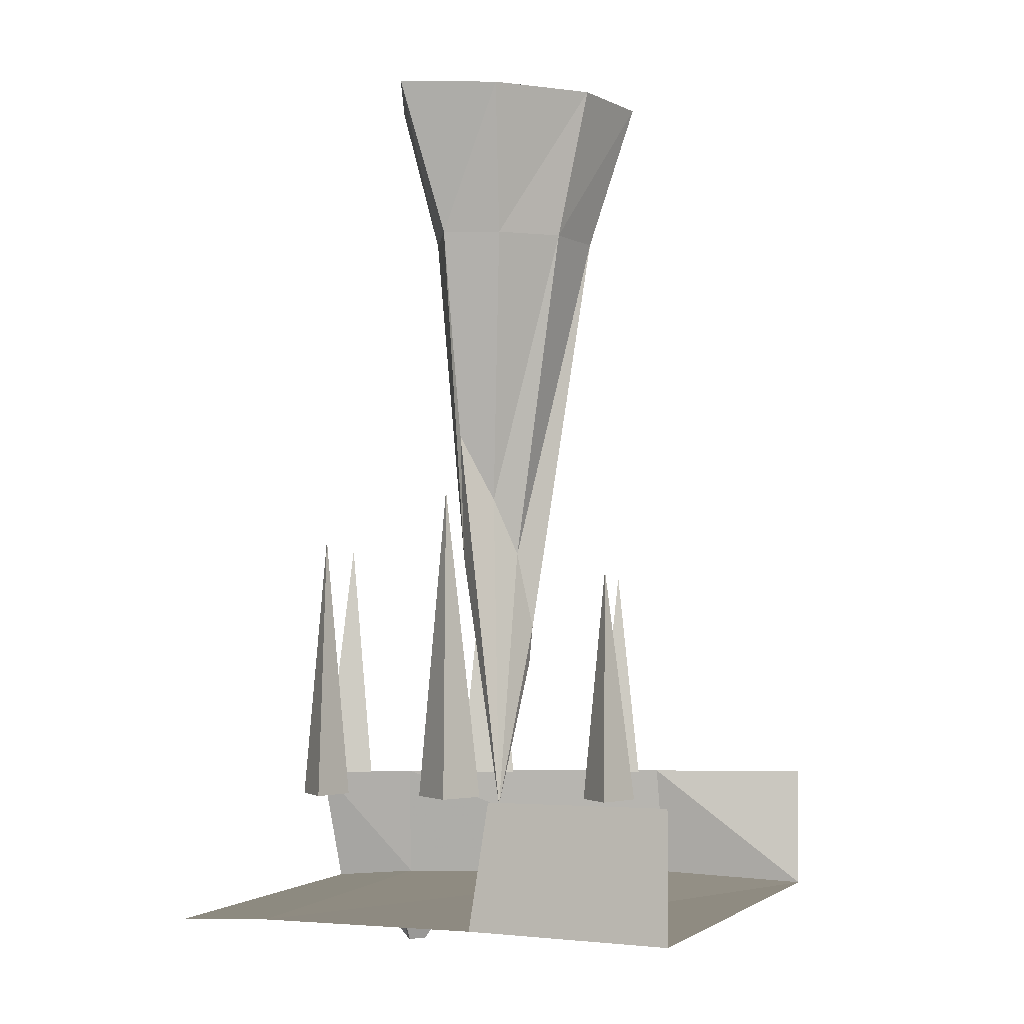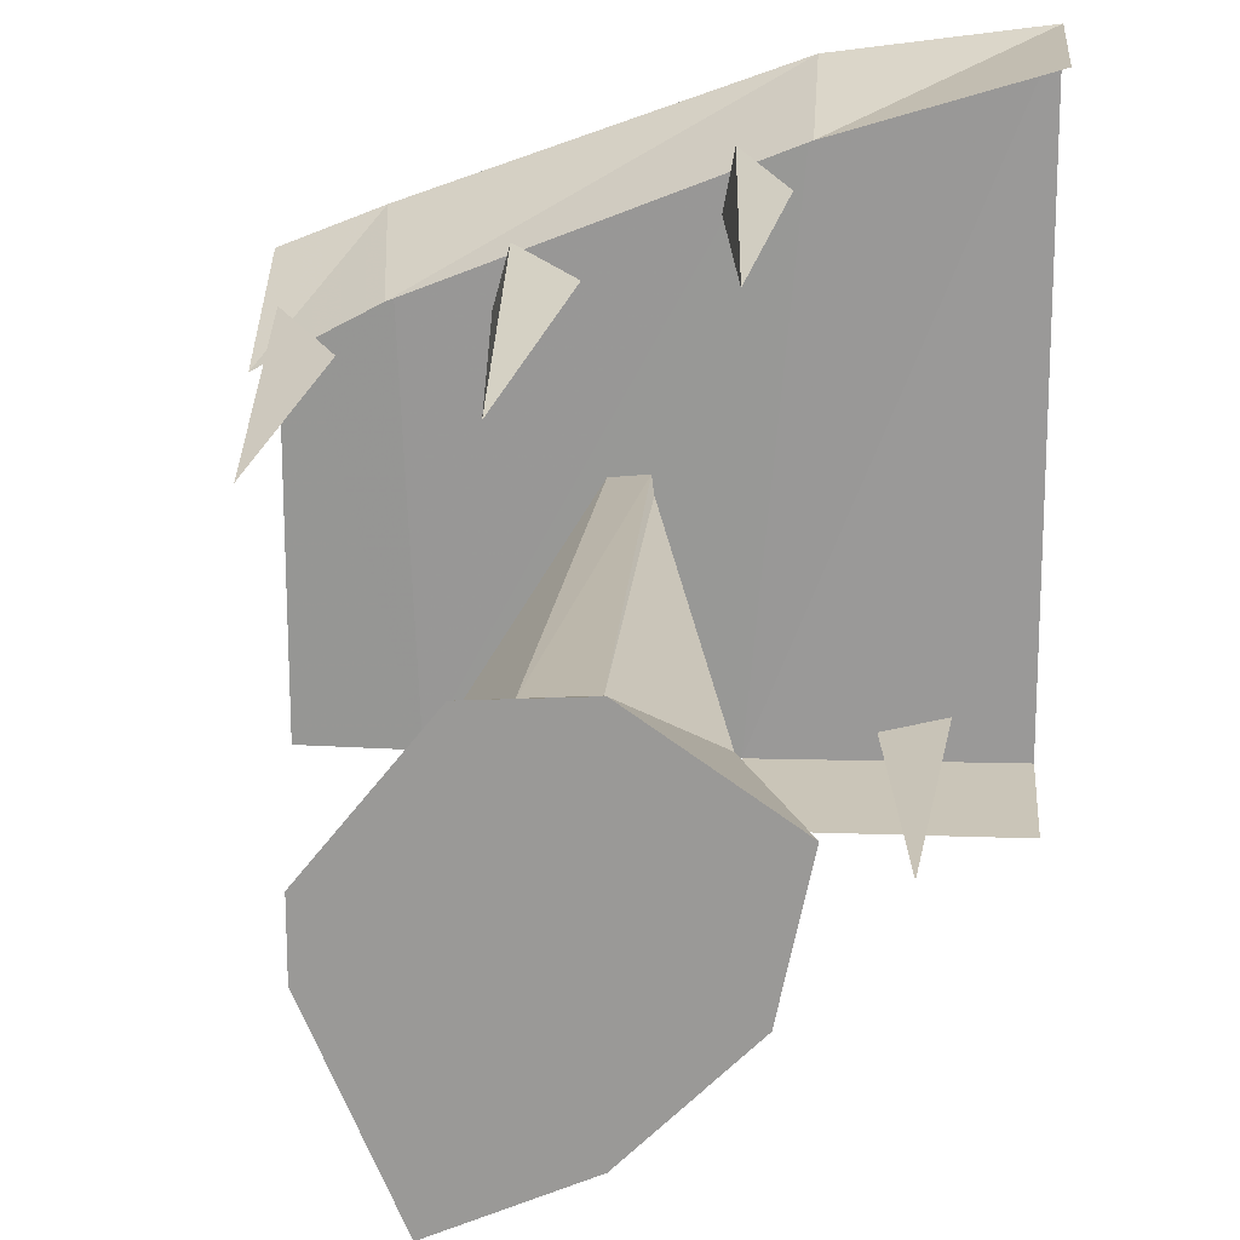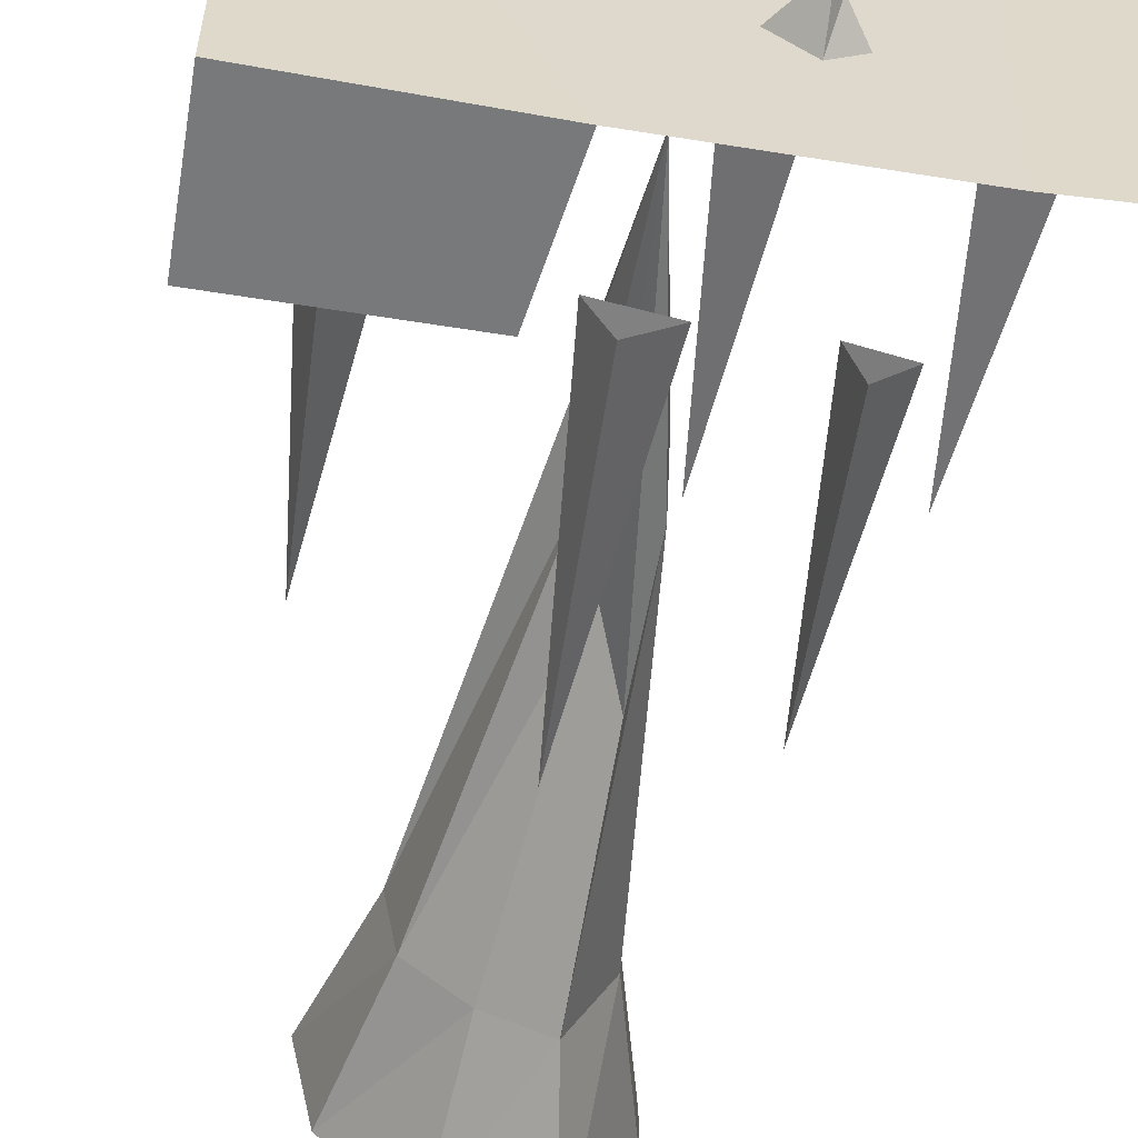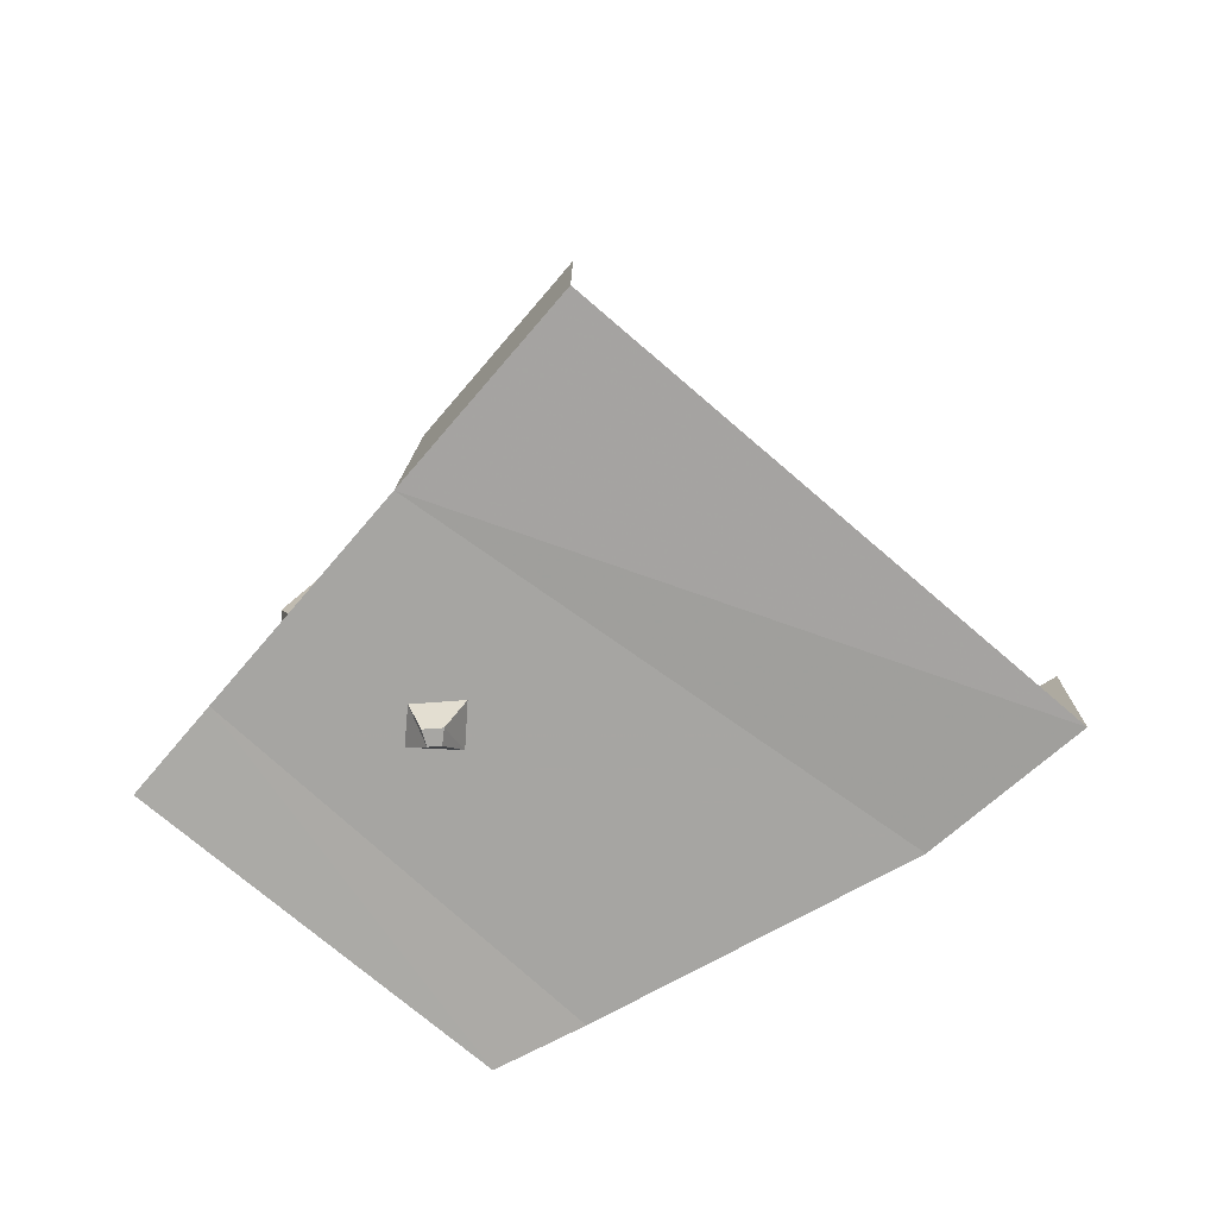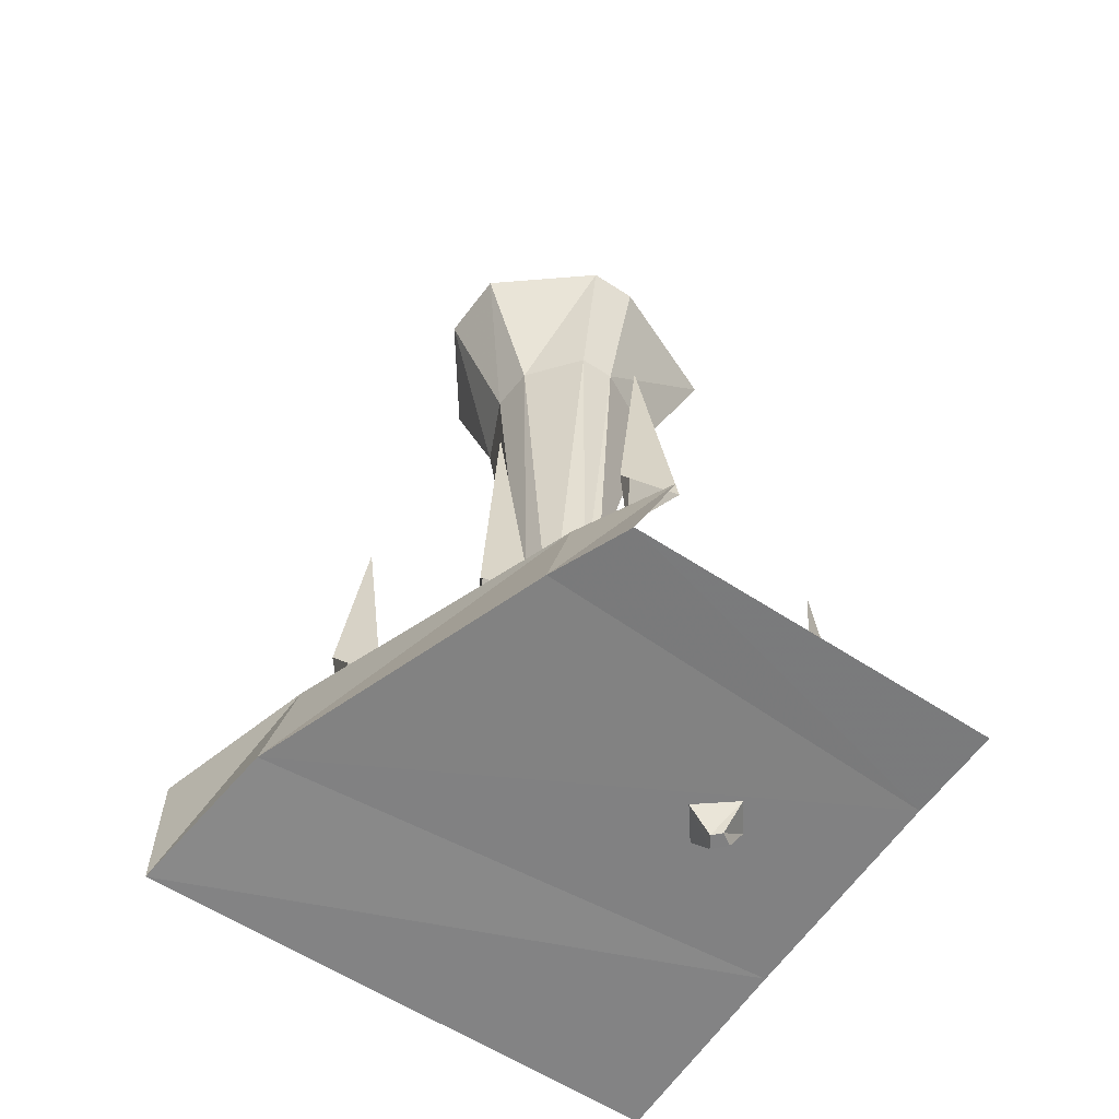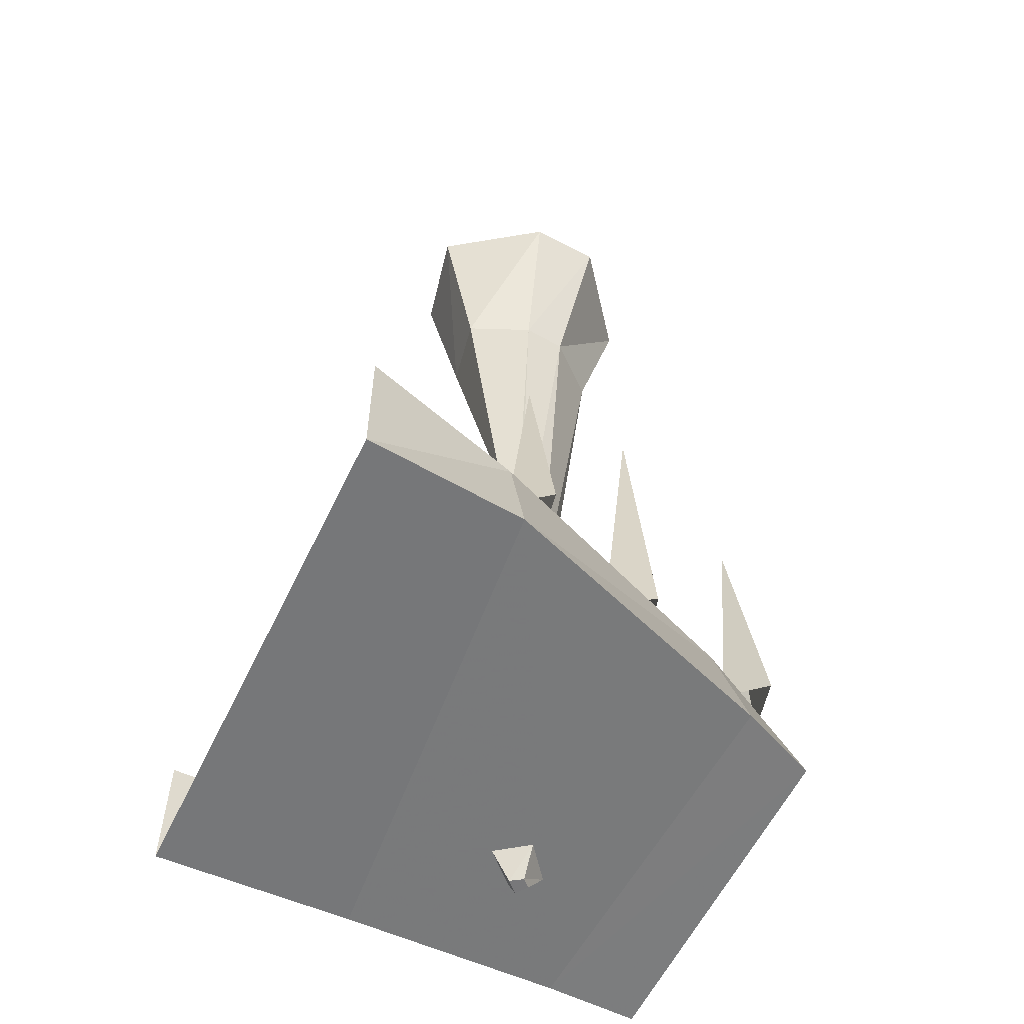
<metadata>
{"format":"obj","ext":"obj","renderer":"f3d","projection":"perspective","resolution":1024,"background":"white","views":[{"elev":-3.1,"azim":-158.5,"up":"+Y"},{"elev":20.5,"azim":-176.2,"up":"+Z"},{"elev":-57.7,"azim":-9.5,"up":"+Z"},{"elev":-74.1,"azim":-130.7,"up":"+Y"},{"elev":-60.2,"azim":56.4,"up":"+Y"},{"elev":-57.5,"azim":-25.4,"up":"+Y"}]}
</metadata>
<code>
o unused/3174
v 8 -2 -28
v 16 -2 -36
v 16 -9 -32
v 13 -9 -29
v 16 -2 -22
v 16 -9 -27
v 23 -2 -31
v 18 -9 -29
v 13 91 -3
v 11 77 0
v 5 58 6
v -2 62 8
v -3 72 8
v 0 92 4
v 5 107 -1
v 12 124 -8
v 11 178 -22
v 21 178 -3
v 1 24 -7
v -3 178 -17
v -6 216 -27
v 17 216 -37
v -19 178 11
v -16 178 -6
v -25 216 -8
v -6 216 33
v 31 216 -4
v 21 178 6
v -3 178 18
v -30 216 16
v 8 178 17
v 12 216 32
v 31 216 8
v -14 -1 -64
v -64 -2 -64
v -64 30 -64
v -19 30 -64
v 41 -1 -64
v 45 0 33
v -25 0 59
v -64 -2 64
v 42 30 25
v -25 30 52
v -64 30 64
v 64 -1 25
v 64 30 13
v 27 30 -63
v 24 30 -52
v 29 94 -55
v 35 30 -55
v -6 30 -61
v -11 30 -50
v -4 106 -55
v 4 30 -53
v -45 30 -54
v -49 30 -43
v -43 86 -47
v -37 30 -46
v -16 86 44
v -22 30 44
v -13 30 51
v -11 30 40
v 19 106 30
v 11 30 29
v 22 30 35
v 25 30 24
v 56 94 16
v 50 30 16
v 59 30 24
v 62 30 11
v 64 -2 -64
f 1 2 3
f 1 3 4
f 1 4 5
f 5 4 6
f 5 6 7
f 7 6 8
f 7 8 2
f 2 8 3
f 3 8 6
f 3 6 4
f 9 10 11
f 9 11 12
f 9 12 13
f 9 13 14
f 9 14 15
f 9 15 16
f 9 16 17
f 9 17 18
f 9 18 10
f 9 10 19
f 9 19 16
f 16 19 15
f 16 15 20
f 16 20 17
f 17 20 21
f 17 21 22
f 17 22 18
f 17 18 23
f 17 23 20
f 20 23 24
f 20 24 25
f 20 25 21
f 21 25 26
f 21 26 22
f 22 26 27
f 22 27 18
f 18 27 28
f 18 28 10
f 10 28 11
f 10 11 19
f 19 11 12
f 19 12 13
f 19 13 14
f 19 14 15
f 15 14 24
f 15 24 20
f 23 24 14
f 23 14 13
f 23 13 29
f 23 29 26
f 23 26 30
f 23 30 24
f 24 30 25
f 25 30 26
f 28 31 11
f 11 31 12
f 12 31 29
f 12 29 13
f 29 31 32
f 29 32 26
f 26 32 33
f 26 33 27
f 27 33 28
f 28 33 31
f 28 31 23
f 28 23 18
f 31 33 32
f 23 31 29
f 34 35 36
f 34 36 37
f 38 39 40
f 38 40 34
f 34 40 41
f 34 41 35
f 40 39 42
f 40 42 43
f 40 43 41
f 41 43 44
f 39 45 46
f 39 46 42
f 47 48 49
f 47 49 50
f 50 49 48
f 51 52 53
f 51 53 54
f 54 53 52
f 55 56 57
f 55 57 58
f 58 57 56
f 59 60 61
f 59 61 62
f 59 62 60
f 63 64 65
f 63 65 66
f 63 66 64
f 67 68 69
f 67 69 70
f 67 70 68
f 38 71 45
f 38 45 39

</code>
